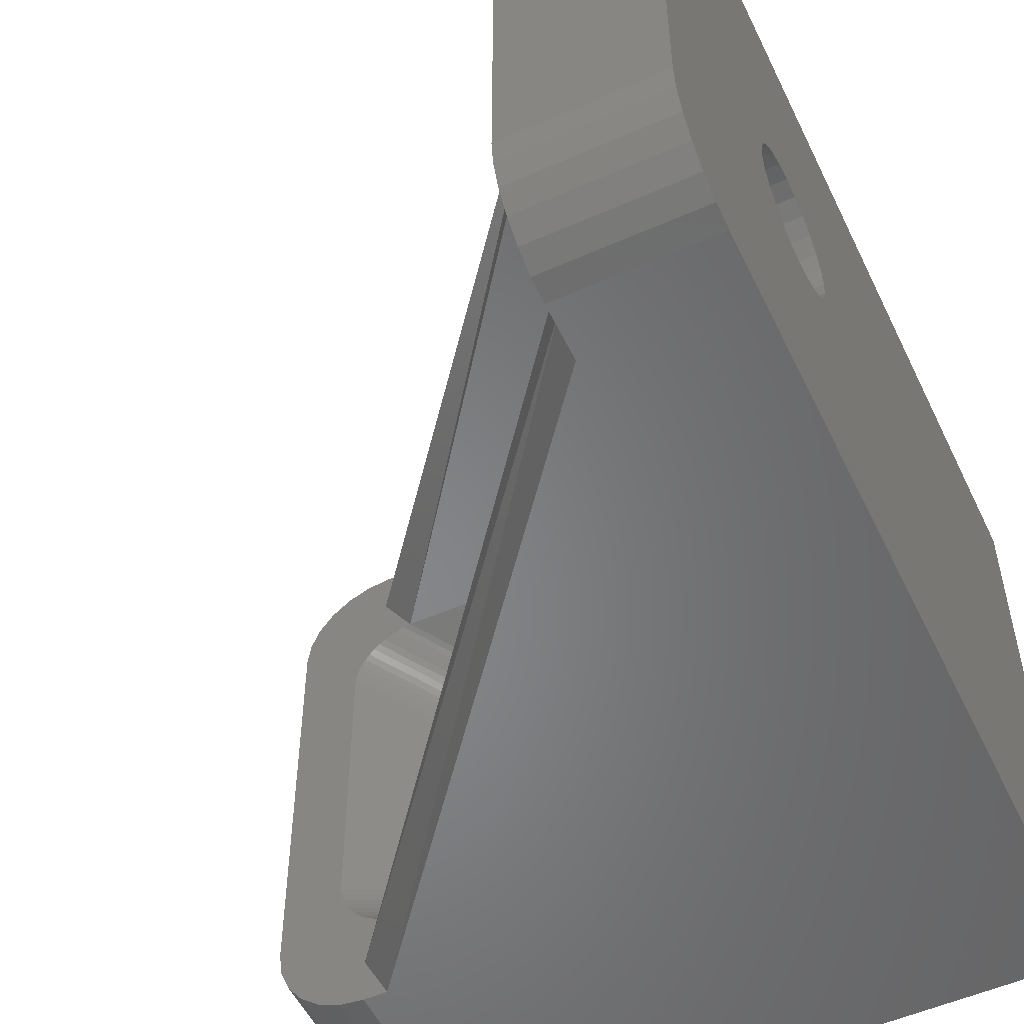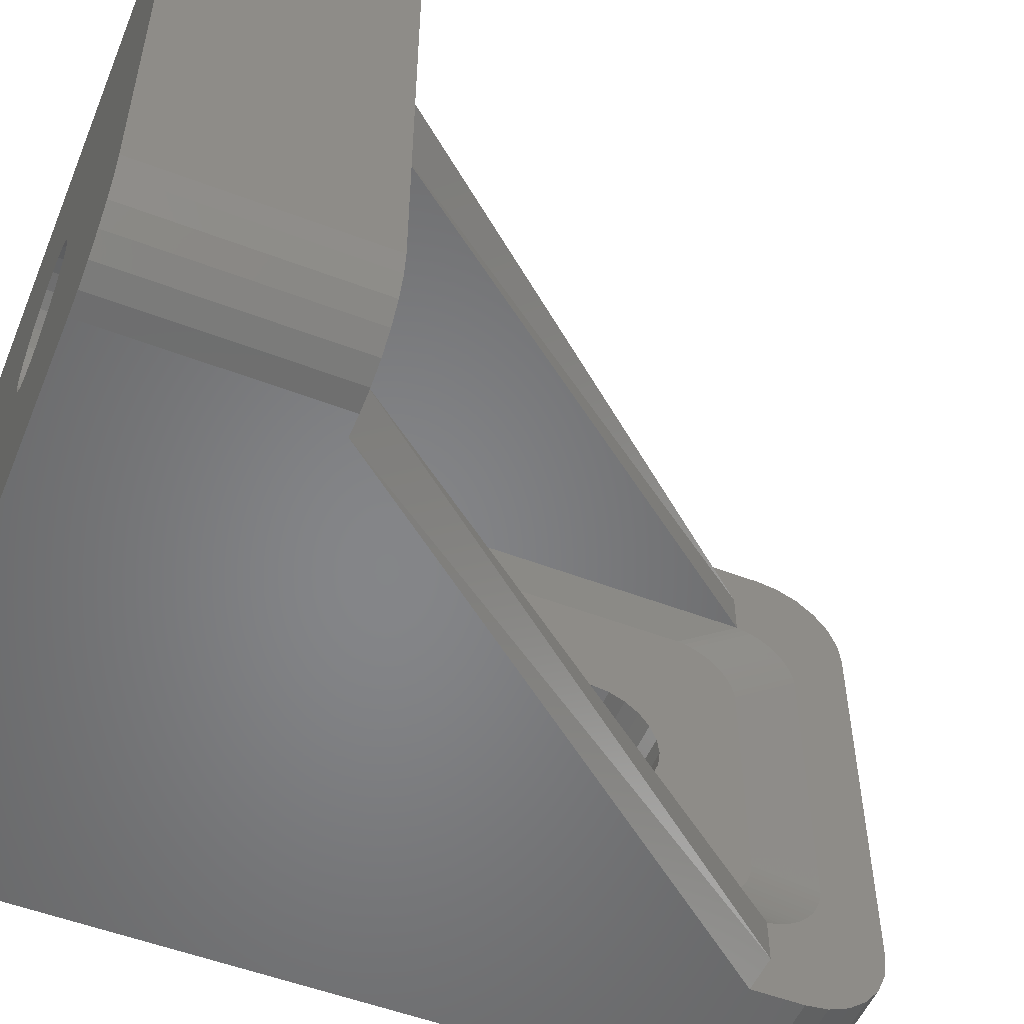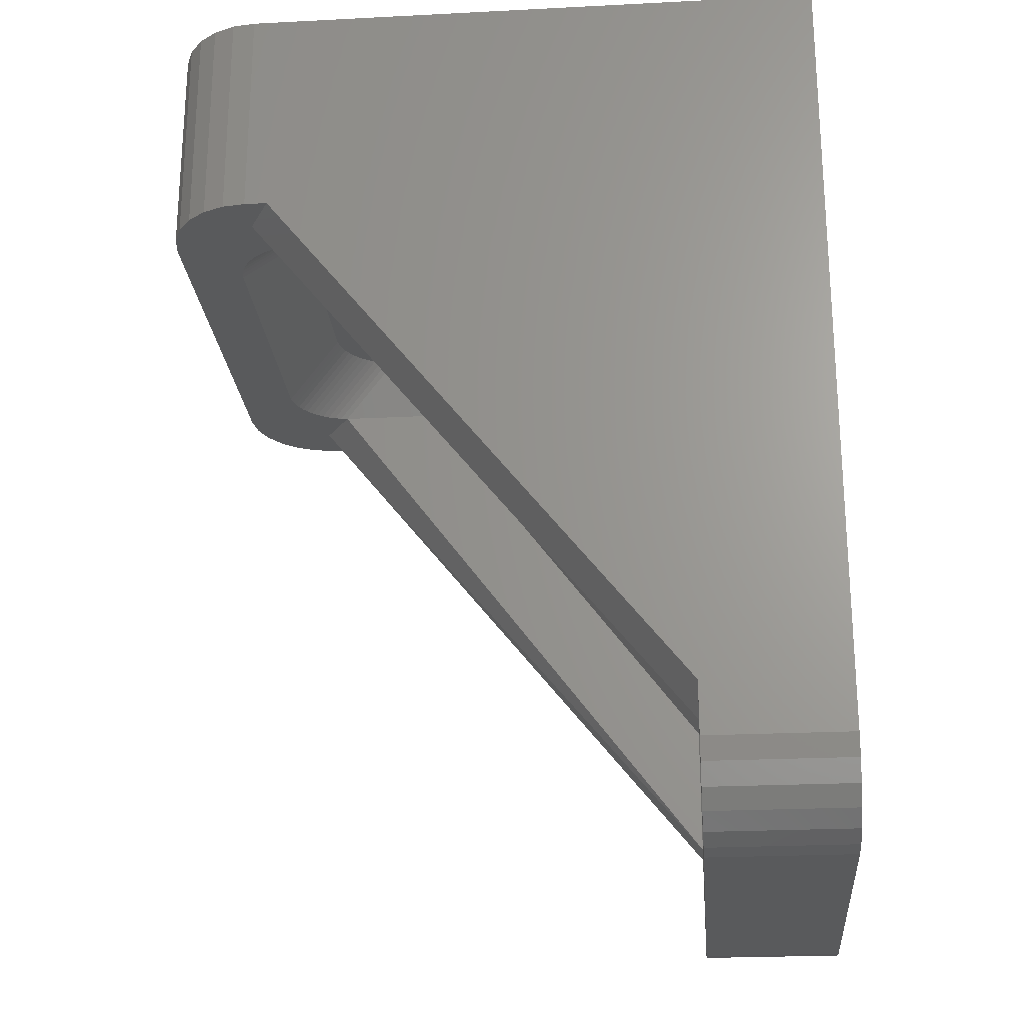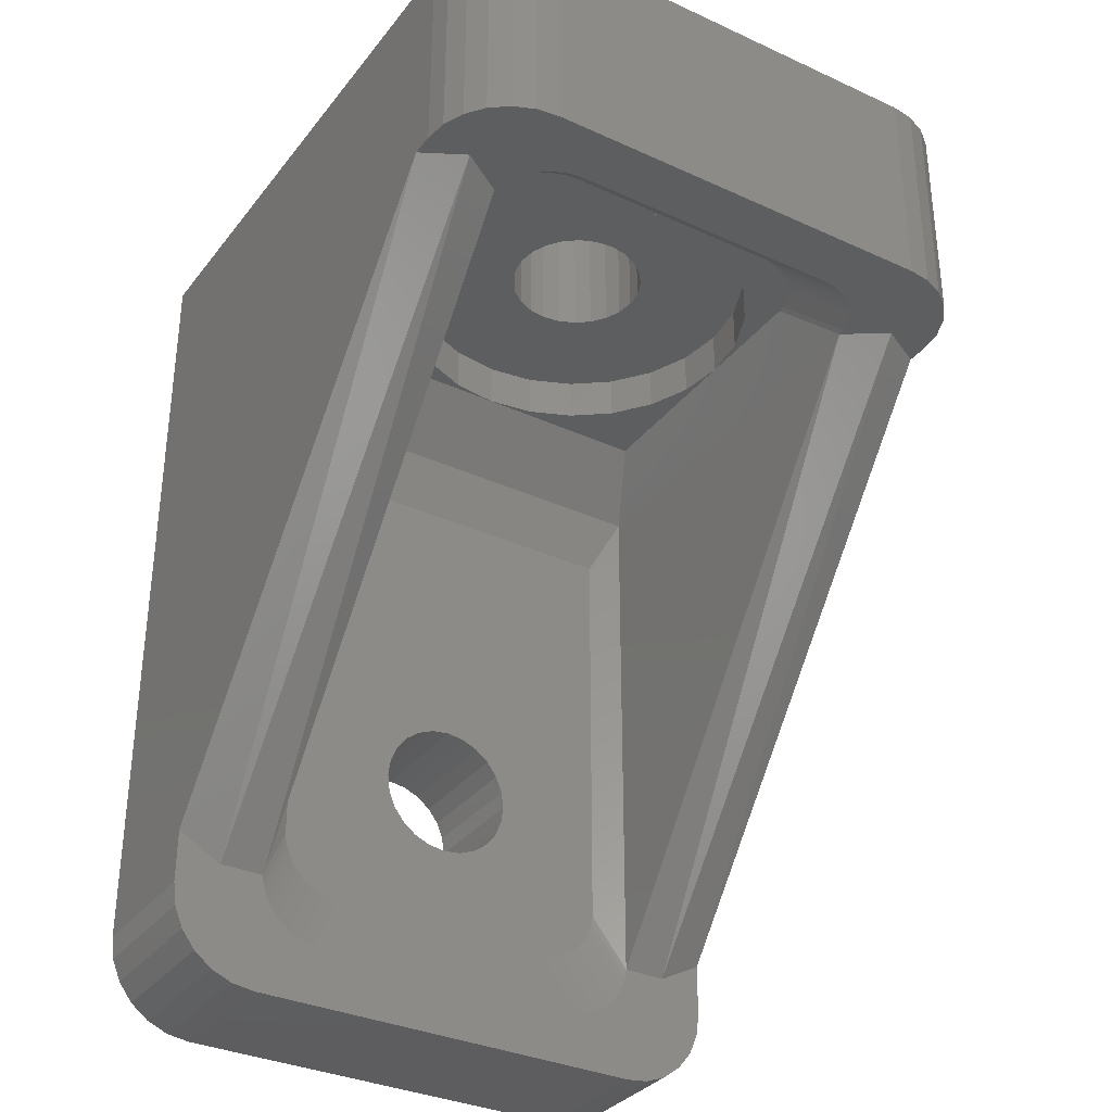
<metadata>
{"format":"stl","ext":"stl","renderer":"f3d","projection":"perspective","resolution":1024,"background":"white","views":[{"elev":-53.3,"azim":25.4,"up":"+Z"},{"elev":-52.8,"azim":-112.3,"up":"+Z"},{"elev":-23.7,"azim":4.9,"up":"+Y"},{"elev":-33.5,"azim":-122.0,"up":"+Y"}]}
</metadata>
<code>
# stl→obj: 321 verts, 646 faces
v 8.826 516 246.4
v 8.349 520 246.7
v 8.349 516 246.7
v 8.826 520 246.4
v 7.754 520 247.8
v 7.676 516 248.3
v 7.754 516 247.8
v 7.676 520 248.3
v 7.754 516 248.9
v 7.984 520 249.5
v 7.984 516 249.5
v 7.754 520 248.9
v 9.976 520 250.6
v 10.57 516 250.6
v 9.976 516 250.6
v 10.57 520 250.6
v 9.381 516 246.1
v 9.381 520 246.1
v 12.2 520 248.9
v 12.28 516 248.3
v 12.2 516 248.9
v 12.28 520 248.3
v 9.976 516 246
v 9.976 520 246
v 12.2 520 247.8
v 11.97 516 247.2
v 12.2 516 247.8
v 11.97 520 247.2
v 8.826 520 250.3
v 9.381 516 250.6
v 8.826 516 250.3
v 9.381 520 250.6
v 11.13 516 250.3
v 11.13 520 250.3
v 11.6 516 250
v 11.6 520 250
v 7.984 516 247.2
v 7.984 520 247.2
v 10.57 516 246.1
v 10.57 520 246.1
v 11.6 516 246.7
v 11.13 520 246.4
v 11.13 516 246.4
v 11.6 520 246.7
v 11.97 516 249.5
v 11.97 520 249.5
v 8.349 520 250
v 8.349 516 250
v 3 520 238.4
v 2.224 512.5 238.5
v 2.224 520 238.5
v 3 512.5 238.4
v 14.22 514.5 244.1
v 12.98 516 243.2
v 12.98 514.5 243.2
v 14.22 516 244.1
v 11.53 516 254.1
v 12.98 514.5 253.5
v 11.53 514.5 254.1
v 12.98 516 253.5
v 15.77 516 246.8
v 15.17 516 245.3
v 15.98 516 248.3
v 15.77 516 249.9
v 15.17 516 251.3
v 4.78 516 251.3
v 5.733 516 252.6
v 14.22 516 252.6
v 6.976 516 253.5
v 8.423 516 254.1
v 9.976 516 254.3
v 11.53 516 242.6
v 8.423 516 242.6
v 9.976 516 242.3
v 6.976 516 243.2
v 5.733 516 244.1
v 4.78 516 245.3
v 4.18 516 246.8
v 3.976 516 248.3
v 4.18 516 249.9
v 3.807e-13 512.5 241.4
v 0.1022 520 240.6
v 0.1022 512.5 240.6
v 3.61e-13 520 241.4
v 4.18 514.5 246.8
v 4.78 514.5 245.3
v 14.22 514.5 252.6
v 4.78 514.5 251.3
v 4.18 514.5 249.9
v 15.77 514.5 249.9
v 15.98 514.5 248.3
v 15.17 514.5 245.3
v 9.976 514.5 242.3
v 11.53 514.5 242.6
v 8.423 514.5 242.6
v 1.5 512.5 238.8
v 1.5 520 238.8
v 0.8787 512.5 257.4
v 1.5 520 257.9
v 0.8787 520 257.4
v 1.5 512.5 257.9
v 0.4019 520 239.9
v 0.8787 512.5 239.3
v 0.4019 512.5 239.9
v 0.8787 520 239.3
v 0.1022 520 256.1
v 4.991e-13 512.5 255.3
v 0.1022 512.5 256.1
v 4.766e-13 520 255.3
v 0.4019 512.5 256.8
v 0.4019 520 256.8
v 2.224 520 258.2
v 2.224 512.5 258.2
v 3 520 258.3
v 3 512.5 258.3
v 5.733 514.5 244.1
v 6.976 514.5 243.2
v 15.77 514.5 246.8
v 5.733 514.5 252.6
v 6.976 514.5 253.5
v 3.976 514.5 248.3
v 15.17 514.5 251.3
v 8.423 514.5 254.1
v 9.976 514.5 254.3
v 5.244 514.5 254.1
v 3.479 512.5 255.2
v 3.244 512.5 255.1
v 5.479 514.5 254.2
v 3.02 512.5 255
v 5.02 514.5 254
v 4.306 514.5 253.3
v 2.183 512.5 254.1
v 4.183 514.5 253.1
v 2.306 512.5 254.3
v 4.622 514.5 253.7
v 2.453 512.5 254.5
v 4.453 514.5 253.5
v 2.622 512.5 254.7
v 5.244 514.5 242.6
v 3.02 512.5 241.7
v 3.244 512.5 241.6
v 5.02 514.5 242.7
v 3.724 512.5 241.4
v 5.479 514.5 242.5
v 3.479 512.5 241.5
v 5.724 514.5 242.4
v 4.017 514.5 244.1
v 1.976 512.5 243.4
v 2.017 512.5 243.1
v 3.976 514.5 244.3
v 4.086 514.5 243.9
v 2.086 512.5 242.9
v 4.622 514.5 243
v 2.453 512.5 242.2
v 2.622 512.5 242
v 4.453 514.5 243.2
v 4.183 514.5 243.6
v 2.183 512.5 242.6
v 4.017 514.5 252.6
v 1.976 512.5 253.3
v 3.976 514.5 252.3
v 2.017 512.5 253.6
v 4.812 514.5 242.8
v 2.812 512.5 241.9
v 2.306 512.5 242.4
v 4.306 514.5 243.4
v 2.812 512.5 254.8
v 4.812 514.5 253.9
v 3.724 512.5 255.3
v 5.724 514.5 254.3
v 4.086 514.5 252.8
v 2.086 512.5 253.8
v 3.976 512.5 255.3
v 5.976 514.5 254.3
v 3.976 512.5 241.4
v 5.976 514.5 242.3
v 15.98 514.5 254.3
v 17.98 512.5 241.4
v 17.98 512.5 255.3
v 15.98 514.5 242.3
v 17.98 492 253.8
v 18.58 494 252.6
v 17.98 492 253.6
v 18.58 494 252.8
v 17.98 493.7 255.3
v 18.58 495.4 254.2
v 17.98 493.4 255.2
v 18.58 495.7 254.3
v 17.98 493.9 255.3
v 18.58 495.9 254.3
v 18.58 495.2 242.6
v 17.98 493.4 241.5
v 17.98 493.2 241.6
v 18.58 495.4 242.5
v 18.58 495.2 254.1
v 17.98 493.2 255.1
v 17.98 493 255
v 18.58 494.8 253.9
v 17.98 492.8 254.8
v 18.58 495 254
v 18.58 493.9 244.3
v 17.98 492 243.1
v 17.98 491.9 243.4
v 18.58 494 244.1
v 18.58 493.9 252.3
v 17.98 491.9 253.3
v 17.98 492 242.9
v 18.58 494 243.9
v 18.58 494.6 253.7
v 17.98 492.6 254.7
v 18.58 494.4 243.2
v 17.98 492.6 242
v 17.98 492.4 242.2
v 18.58 494.6 243
v 17.98 492.1 242.6
v 18.58 494.1 243.6
v 17.98 493.7 241.4
v 18.58 495.7 242.4
v 18.58 494.2 243.4
v 17.98 492.2 242.4
v 17.98 492.8 241.9
v 18.58 494.8 242.8
v 18.58 495 242.7
v 17.98 493 241.7
v 17.98 493.9 241.4
v 18.58 495.9 242.3
v 18.58 494.4 253.5
v 17.98 492.4 254.5
v 18.58 510.5 242.3
v 18.58 510.5 254.3
v 17.98 492.1 254.1
v 18.58 494.1 253.1
v 17.98 492.2 254.3
v 18.58 494.2 253.3
v 3.779 512.5 238.4
v 2.976 512.5 239.9
v 2.976 512.5 256.8
v 3.779 512.5 258.3
v 17.98 494.7 258.3
v 17.98 493.9 256.8
v 17.98 493.9 239.9
v 17.98 494.7 238.4
v 22.79 489.9 255.3
v 17.98 489.9 241.4
v 22.79 489.9 241.4
v 17.98 489.9 255.3
v 22.79 492.9 238.4
v 17.98 492.1 238.5
v 17.98 492.9 238.4
v 22.79 492.1 238.5
v 22.79 490 240.6
v 17.98 490.3 239.9
v 22.79 490.3 239.9
v 17.98 490 240.6
v 22.79 491.4 238.8
v 17.98 490.8 239.3
v 17.98 491.4 238.8
v 22.79 490.8 239.3
v 22.79 491.4 257.9
v 17.98 492.1 258.2
v 17.98 491.4 257.9
v 22.79 492.1 258.2
v 22.79 520 238.4
v 22.79 520 258.3
v 17.98 520 258.3
v 17.98 492.9 258.3
v 22.79 492.9 258.3
v 22.79 490.3 256.8
v 17.98 490 256.1
v 22.79 490 256.1
v 17.98 490.3 256.8
v 22.79 501.4 248.9
v 18.58 501.5 248.3
v 22.79 501.5 248.3
v 18.58 501.4 248.9
v 18.58 497.5 246.7
v 22.79 498 246.4
v 18.58 498 246.4
v 22.79 497.5 246.7
v 22.79 501.2 249.5
v 18.58 501.2 249.5
v 18.58 498.6 246.1
v 22.79 499.2 246
v 18.58 499.2 246
v 22.79 498.6 246.1
v 18.58 499.8 246.1
v 22.79 500.3 246.4
v 18.58 500.3 246.4
v 22.79 499.8 246.1
v 22.79 498 250.3
v 18.58 497.5 250
v 18.58 498 250.3
v 22.79 497.5 250
v 22.79 500.3 250.3
v 18.58 499.8 250.6
v 18.58 500.3 250.3
v 22.79 499.8 250.6
v 18.58 500.8 246.7
v 22.79 500.8 246.7
v 18.58 496.9 248.9
v 22.79 497.2 249.5
v 22.79 496.9 248.9
v 18.58 497.2 249.5
v 22.79 499.2 250.6
v 18.58 499.2 250.6
v 18.58 496.9 247.8
v 22.79 496.9 248.3
v 22.79 496.9 247.8
v 18.58 496.9 248.3
v 22.79 498.6 250.6
v 18.58 498.6 250.6
v 18.58 497.2 247.2
v 22.79 497.2 247.2
v 18.58 500.8 250
v 22.79 500.8 250
v 22.79 501.2 247.2
v 18.58 501.2 247.2
v 18.58 501.4 247.8
v 22.79 501.4 247.8
v 17.98 490.8 257.4
v 22.79 490.8 257.4
f 1 2 3
f 2 1 4
f 5 6 7
f 6 5 8
f 9 10 11
f 10 9 12
f 13 14 15
f 14 13 16
f 17 4 1
f 4 17 18
f 19 20 21
f 20 19 22
f 23 18 17
f 18 23 24
f 25 26 27
f 26 25 28
f 29 30 31
f 30 29 32
f 8 9 6
f 9 8 12
f 16 33 14
f 33 16 34
f 34 35 33
f 35 34 36
f 2 37 3
f 37 2 38
f 39 24 23
f 24 39 40
f 41 42 43
f 42 41 44
f 22 27 20
f 27 22 25
f 36 45 35
f 45 36 46
f 38 7 37
f 7 38 5
f 47 31 48
f 31 47 29
f 32 15 30
f 15 32 13
f 10 48 11
f 48 10 47
f 43 40 39
f 40 43 42
f 28 41 26
f 41 28 44
f 45 19 21
f 19 45 46
f 49 50 51
f 50 49 52
f 53 54 55
f 54 53 56
f 57 58 59
f 58 57 60
f 61 23 62
f 23 61 39
f 39 61 43
f 43 61 41
f 41 61 26
f 26 61 63
f 26 63 27
f 27 63 20
f 20 63 64
f 20 64 21
f 21 64 45
f 45 64 35
f 35 64 65
f 35 65 33
f 33 65 14
f 14 65 15
f 15 65 66
f 66 65 67
f 67 65 68
f 67 68 60
f 67 60 69
f 69 60 57
f 69 57 70
f 70 57 71
f 72 73 74
f 73 72 54
f 73 54 75
f 75 54 56
f 75 56 76
f 76 56 62
f 76 62 77
f 77 62 78
f 78 62 23
f 78 23 17
f 78 17 1
f 78 1 3
f 78 3 37
f 78 37 79
f 79 37 7
f 79 7 6
f 79 6 80
f 80 6 9
f 80 9 11
f 80 11 48
f 80 48 66
f 66 48 31
f 66 31 30
f 66 30 15
f 81 82 83
f 82 81 84
f 77 85 86
f 85 77 78
f 68 58 60
f 58 68 87
f 80 88 89
f 88 80 66
f 90 63 91
f 63 90 64
f 92 56 53
f 56 92 62
f 93 72 74
f 72 93 94
f 95 74 73
f 74 95 93
f 55 72 94
f 72 55 54
f 51 96 97
f 96 51 50
f 98 99 100
f 99 98 101
f 102 103 104
f 103 102 105
f 97 103 105
f 103 97 96
f 106 107 108
f 107 106 109
f 110 106 108
f 106 110 111
f 101 112 99
f 112 101 113
f 109 81 107
f 81 109 84
f 113 114 112
f 114 113 115
f 98 111 110
f 111 98 100
f 82 104 83
f 104 82 102
f 116 75 76
f 75 116 117
f 118 62 92
f 62 118 61
f 76 86 116
f 86 76 77
f 117 73 75
f 73 117 95
f 69 119 67
f 119 69 120
f 79 89 121
f 89 79 80
f 68 122 87
f 122 68 65
f 70 120 69
f 120 70 123
f 88 67 119
f 67 88 66
f 85 79 121
f 79 85 78
f 122 64 90
f 64 122 65
f 57 124 71
f 124 57 59
f 71 123 70
f 123 71 124
f 63 118 91
f 118 63 61
f 125 126 127
f 126 125 128
f 125 129 130
f 129 125 127
f 131 132 133
f 132 131 134
f 135 136 137
f 136 135 138
f 139 140 141
f 140 139 142
f 143 144 145
f 144 143 146
f 147 148 149
f 148 147 150
f 151 149 152
f 149 151 147
f 137 134 131
f 134 137 136
f 153 154 155
f 154 153 156
f 157 152 158
f 152 157 151
f 159 160 161
f 160 159 162
f 163 155 164
f 155 163 153
f 145 139 141
f 139 145 144
f 156 165 154
f 165 156 166
f 130 167 168
f 167 130 129
f 128 169 126
f 169 128 170
f 171 162 159
f 162 171 172
f 133 172 171
f 172 133 132
f 168 138 135
f 138 168 167
f 148 161 160
f 161 148 150
f 161 150 121
f 142 164 140
f 164 142 163
f 170 173 169
f 173 170 174
f 175 146 143
f 146 175 176
f 166 158 165
f 158 166 157
f 177 178 179
f 178 177 91
f 178 91 180
f 177 90 91
f 90 177 122
f 122 177 87
f 87 177 58
f 58 177 59
f 59 177 124
f 180 94 93
f 94 180 55
f 55 180 53
f 53 180 92
f 92 180 118
f 118 180 91
f 181 182 183
f 182 181 184
f 185 186 187
f 186 185 188
f 189 188 185
f 188 189 190
f 191 192 193
f 192 191 194
f 187 195 196
f 195 187 186
f 197 198 199
f 198 197 200
f 201 202 203
f 202 201 204
f 205 203 206
f 203 205 201
f 204 207 202
f 207 204 208
f 199 209 210
f 209 199 198
f 211 212 213
f 212 211 214
f 208 215 207
f 215 208 216
f 194 217 192
f 217 194 218
f 219 213 220
f 213 219 211
f 214 221 212
f 221 214 222
f 223 193 224
f 193 223 191
f 218 225 217
f 225 218 226
f 222 224 221
f 224 222 223
f 216 220 215
f 220 216 219
f 210 227 228
f 227 210 209
f 179 229 230
f 229 179 178
f 183 205 206
f 205 183 182
f 231 184 181
f 184 231 232
f 233 232 231
f 232 233 234
f 228 234 233
f 234 228 227
f 196 200 197
f 200 196 195
f 89 161 121
f 161 89 88
f 161 88 119
f 161 119 159
f 159 119 120
f 159 120 171
f 171 120 133
f 133 120 131
f 131 120 137
f 137 120 135
f 135 120 123
f 135 123 168
f 168 123 130
f 130 123 125
f 125 123 128
f 128 123 124
f 128 124 170
f 170 124 174
f 95 176 93
f 176 95 146
f 146 95 144
f 144 95 139
f 139 95 117
f 139 117 142
f 142 117 163
f 163 117 153
f 153 117 156
f 156 117 116
f 156 116 166
f 166 116 157
f 157 116 151
f 151 116 147
f 147 116 150
f 150 116 86
f 150 86 85
f 150 85 121
f 178 176 175
f 176 178 93
f 93 178 180
f 174 179 173
f 179 174 124
f 179 124 177
f 235 50 52
f 50 235 236
f 50 236 96
f 96 236 103
f 103 236 104
f 104 236 83
f 83 236 175
f 83 175 81
f 81 175 143
f 81 143 145
f 81 145 141
f 81 141 140
f 81 140 164
f 81 164 155
f 81 155 154
f 81 154 165
f 81 165 158
f 81 158 152
f 81 152 149
f 81 149 107
f 107 149 148
f 107 148 160
f 107 160 162
f 107 162 172
f 107 172 132
f 107 132 134
f 107 134 136
f 107 136 138
f 107 138 167
f 107 167 129
f 107 129 127
f 107 127 126
f 107 126 169
f 107 169 173
f 107 173 108
f 108 173 237
f 108 237 110
f 110 237 238
f 110 238 98
f 98 238 101
f 101 238 113
f 113 238 115
f 179 189 173
f 225 178 175
f 238 237 239
f 237 240 239
f 173 189 240
f 173 240 237
f 175 236 225
f 236 241 225
f 235 242 241
f 236 235 241
f 243 244 245
f 244 243 246
f 247 248 249
f 248 247 250
f 251 252 253
f 252 251 254
f 255 256 257
f 256 255 258
f 259 260 261
f 260 259 262
f 84 18 24
f 18 84 4
f 4 84 2
f 2 84 109
f 2 109 38
f 38 109 5
f 5 109 8
f 8 109 12
f 12 109 10
f 10 109 47
f 47 109 29
f 29 109 32
f 32 109 13
f 51 263 49
f 263 51 44
f 263 44 264
f 44 51 97
f 44 97 42
f 42 97 105
f 42 105 102
f 42 102 82
f 42 82 84
f 42 84 40
f 40 84 24
f 264 44 28
f 264 28 25
f 264 25 22
f 264 22 19
f 264 19 46
f 264 46 36
f 264 36 34
f 264 34 16
f 264 16 13
f 264 13 109
f 264 109 106
f 264 106 111
f 264 111 100
f 264 100 99
f 264 99 112
f 264 112 114
f 264 114 265
f 262 266 260
f 266 262 267
f 245 254 251
f 254 245 244
f 268 269 270
f 269 268 271
f 258 252 256
f 252 258 253
f 272 273 274
f 273 272 275
f 276 277 278
f 277 276 279
f 280 275 272
f 275 280 281
f 282 283 284
f 283 282 285
f 286 287 288
f 287 286 289
f 290 291 292
f 291 290 293
f 294 295 296
f 295 294 297
f 287 298 288
f 298 287 299
f 277 282 278
f 282 277 285
f 300 301 302
f 301 300 303
f 295 304 305
f 304 295 297
f 306 307 308
f 307 306 309
f 310 292 311
f 292 310 290
f 312 308 313
f 308 312 306
f 314 294 296
f 294 314 315
f 316 298 299
f 298 316 317
f 274 318 319
f 318 274 273
f 319 317 316
f 317 319 318
f 283 286 284
f 286 283 289
f 300 307 309
f 307 300 302
f 304 311 305
f 311 304 310
f 276 313 279
f 313 276 312
f 303 293 301
f 293 303 291
f 270 246 243
f 246 270 269
f 320 259 261
f 259 320 321
f 315 281 280
f 281 315 314
f 321 271 268
f 271 321 320
f 250 257 248
f 257 250 255
f 263 52 49
f 52 263 235
f 235 263 242
f 242 263 249
f 249 263 247
f 267 239 266
f 239 267 265
f 265 267 264
f 238 114 115
f 114 238 265
f 265 238 239
f 247 308 307
f 308 247 313
f 313 247 279
f 279 247 277
f 277 247 285
f 285 247 263
f 285 263 283
f 283 263 289
f 289 263 287
f 287 263 299
f 299 263 316
f 316 263 319
f 319 263 274
f 245 270 243
f 270 245 251
f 270 251 268
f 268 251 253
f 268 253 321
f 321 253 258
f 321 258 259
f 259 258 255
f 259 255 250
f 259 250 262
f 262 250 247
f 262 247 267
f 267 247 302
f 267 302 301
f 267 301 293
f 267 293 290
f 267 290 310
f 267 310 264
f 302 247 307
f 264 310 304
f 264 304 297
f 264 297 294
f 264 294 315
f 264 315 280
f 264 280 272
f 264 272 274
f 264 274 263
f 182 201 205
f 201 182 204
f 204 182 184
f 204 184 208
f 208 184 232
f 208 232 216
f 216 232 234
f 216 234 219
f 219 234 227
f 219 227 211
f 211 227 214
f 214 227 209
f 214 209 222
f 222 209 198
f 222 198 223
f 223 198 200
f 223 200 195
f 223 195 191
f 191 195 186
f 191 186 194
f 194 186 188
f 194 188 218
f 218 188 190
f 218 190 226
f 226 190 300
f 300 190 303
f 303 190 291
f 291 190 292
f 292 190 311
f 311 190 230
f 226 300 309
f 311 230 305
f 305 230 295
f 295 230 296
f 296 230 314
f 314 230 281
f 281 230 275
f 275 230 273
f 226 282 229
f 282 226 278
f 278 226 276
f 276 226 312
f 312 226 306
f 306 226 309
f 229 282 284
f 229 284 286
f 229 286 288
f 229 288 298
f 229 298 317
f 229 317 318
f 229 318 273
f 229 273 230
f 225 241 217
f 269 244 246
f 244 269 254
f 254 269 271
f 254 271 252
f 252 271 320
f 252 320 256
f 256 320 261
f 256 261 257
f 257 261 203
f 257 203 248
f 203 261 206
f 248 203 202
f 248 202 207
f 248 207 215
f 248 215 220
f 248 220 249
f 249 220 213
f 249 213 212
f 249 212 221
f 249 221 224
f 249 224 241
f 249 241 242
f 241 224 193
f 241 193 192
f 241 192 217
f 260 206 261
f 206 260 183
f 183 260 181
f 181 260 231
f 231 260 233
f 233 260 266
f 233 266 228
f 228 266 210
f 210 266 199
f 199 266 197
f 197 266 240
f 240 266 239
f 197 240 196
f 196 240 187
f 187 240 185
f 189 185 240
f 226 178 225
f 178 226 229
f 179 190 189
f 190 179 230

</code>
